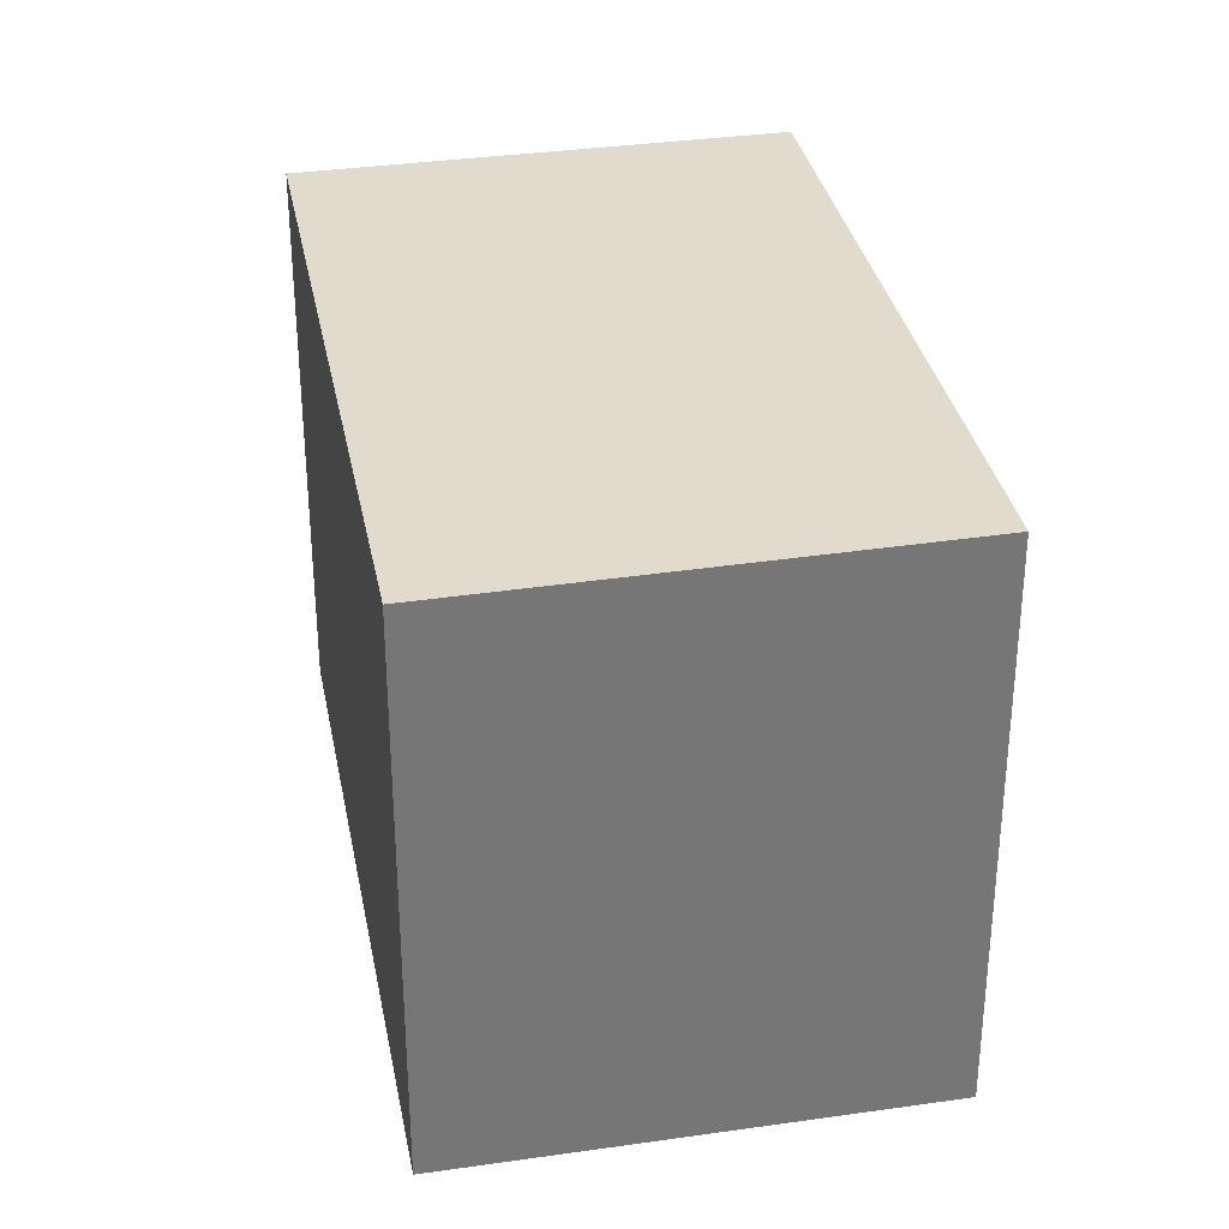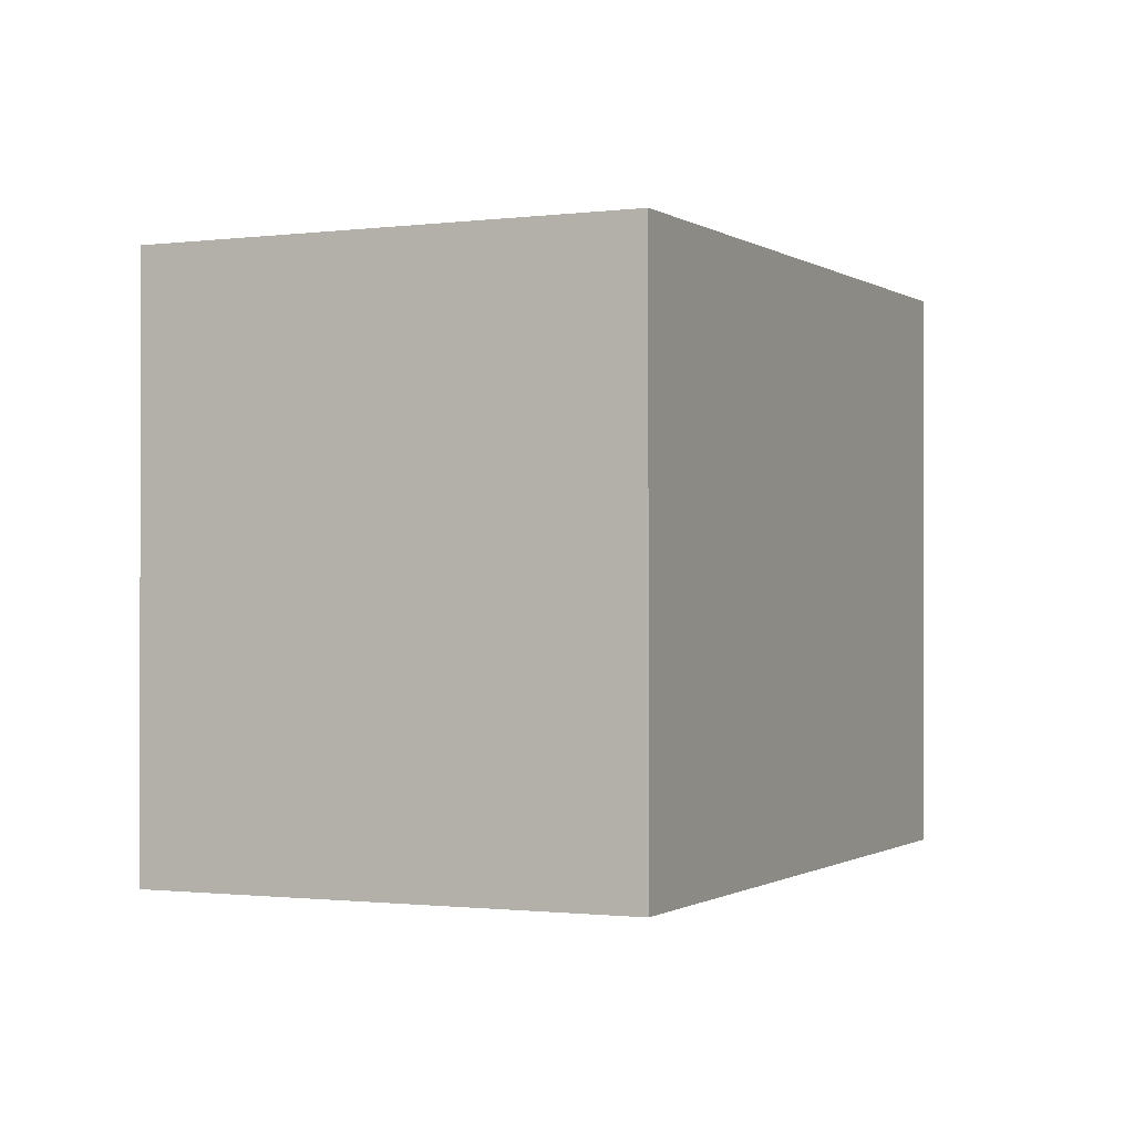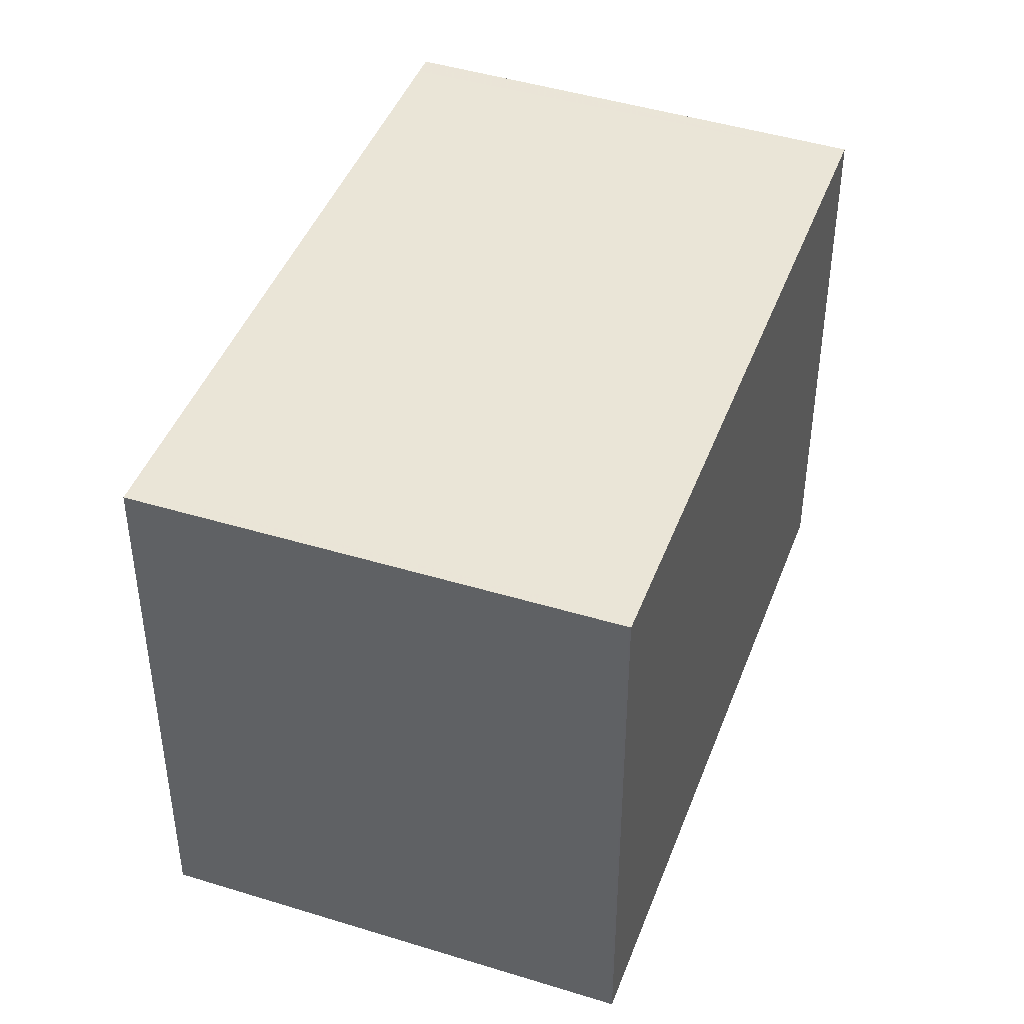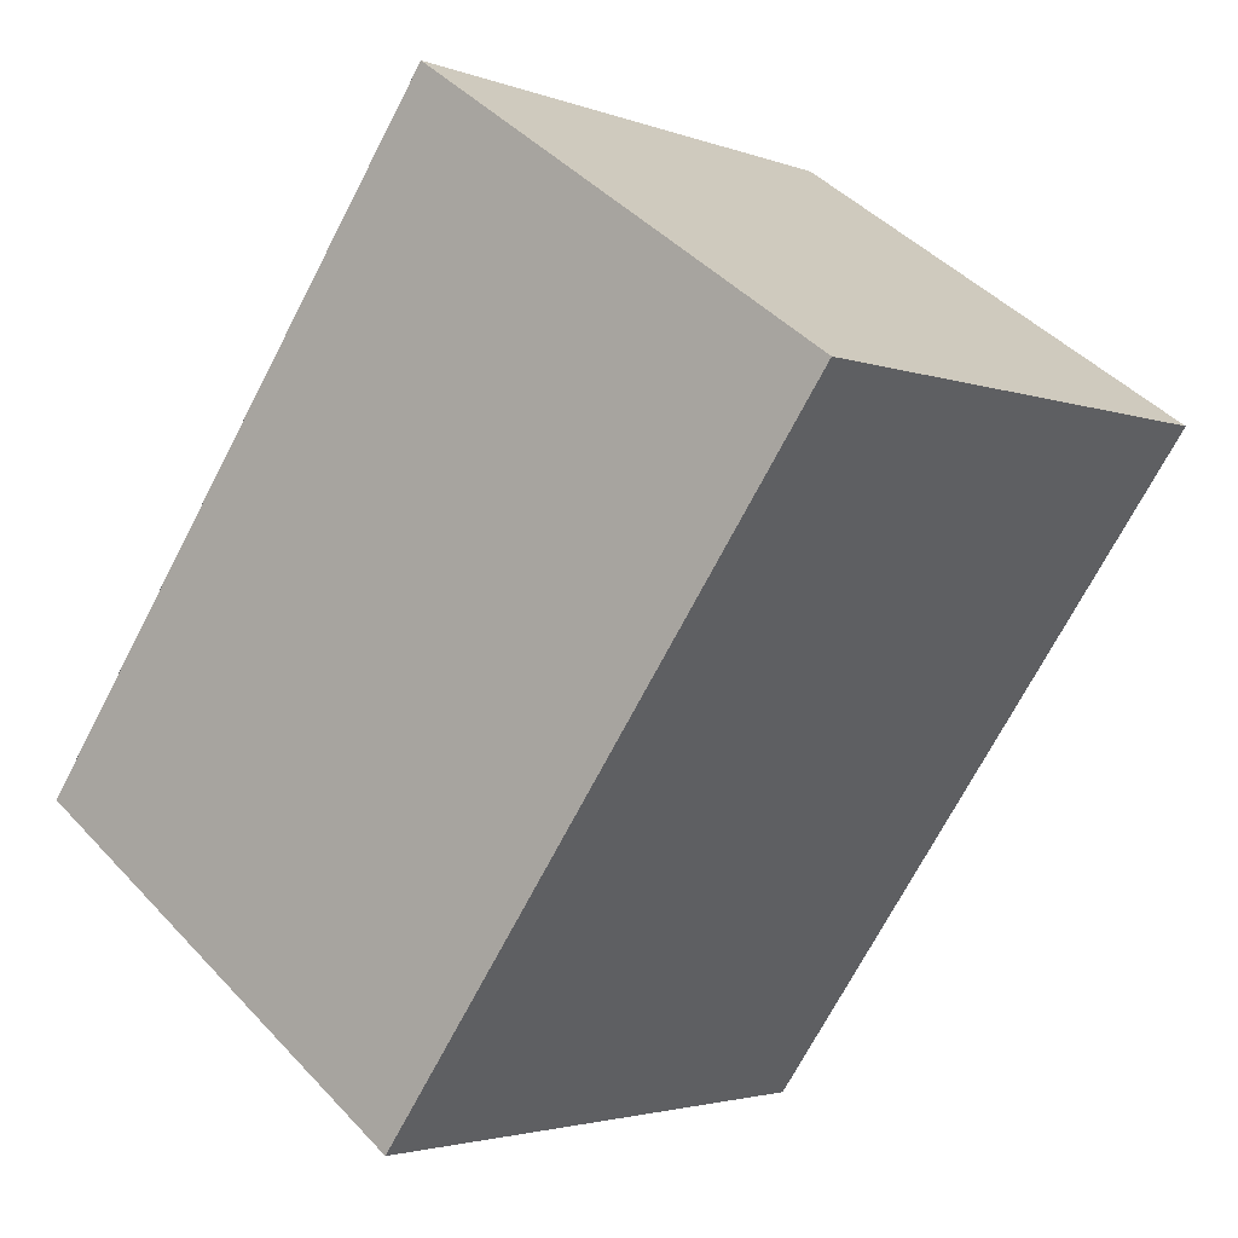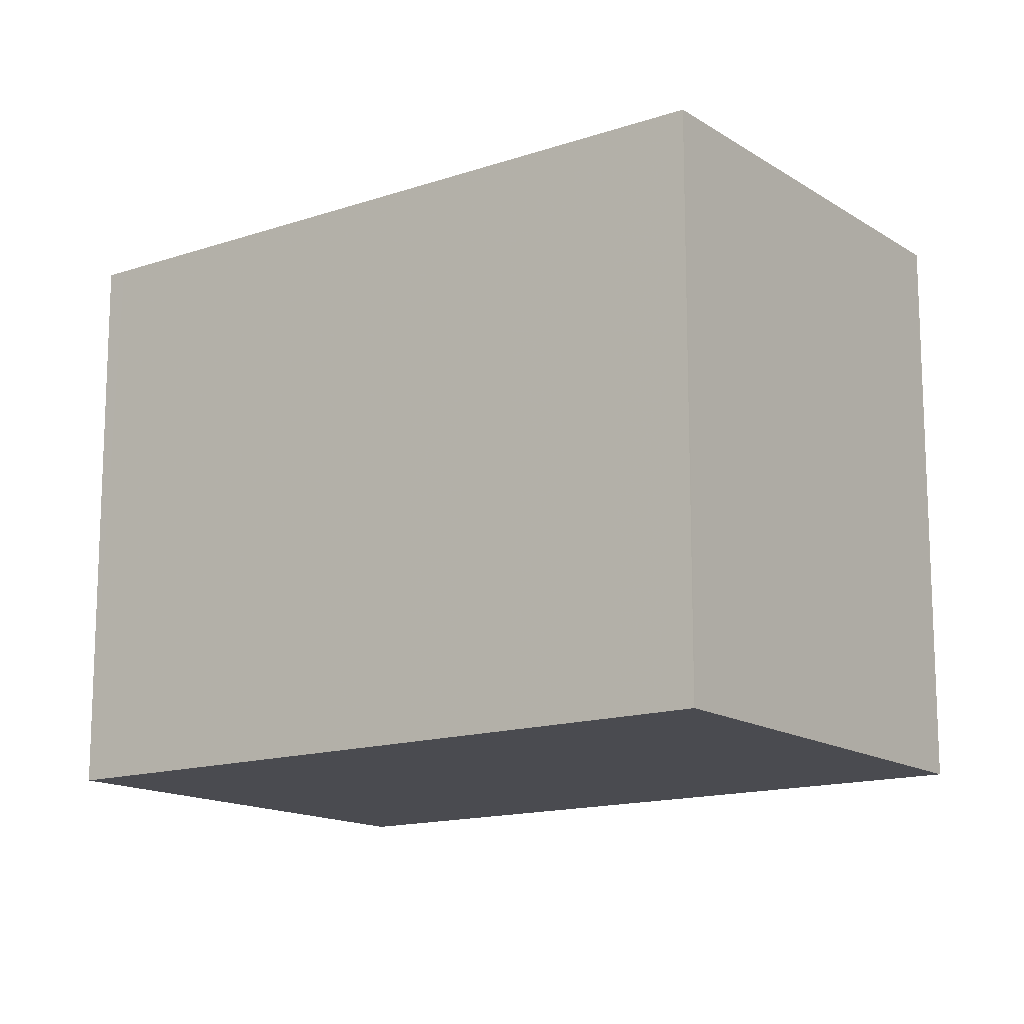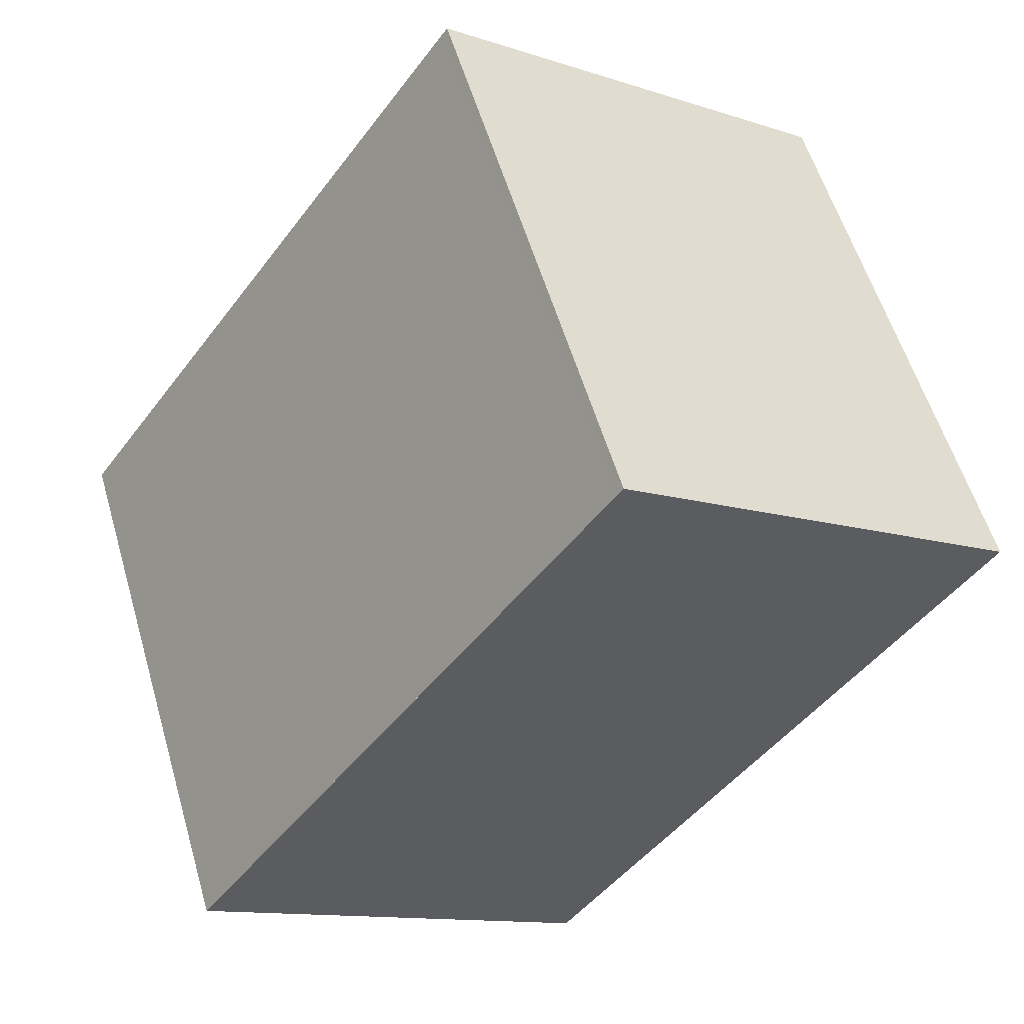
<metadata>
{"format":"obj","ext":"obj","renderer":"f3d","projection":"perspective","resolution":1024,"background":"white","views":[{"elev":33.6,"azim":24.5,"up":"+Z"},{"elev":-0.5,"azim":60.3,"up":"+Z"},{"elev":44.6,"azim":55.4,"up":"+Z"},{"elev":-2.7,"azim":-142.5,"up":"+Y"},{"elev":-14.6,"azim":-18.8,"up":"+Z"},{"elev":56.5,"azim":163.7,"up":"+Y"}]}
</metadata>
<code>
v -2162 -1729 2.308
v -2161 -1728 2.324
v -2159 -1731 2.335
v -2160 -1732 2.32
v -2161 -1728 2.324
v -2162 -1729 2.309
v -2159 -1731 2.335
v -2160 -1729 2.328
v -2159 -1731 2.333
v -2161 -1728 2.322
v -2159 -1731 2.333
v -2161 -1732 2.319
v -2159 -1731 2.335
v -2160 -1732 2.32
v -2161 -1732 2.319
v -2162 -1729 2.309
v -2161 -1728 2.322
v -2159 -1731 2.335
v -2162 -1729 2.308
v -2162 -1729 2.308
v -2162 -1729 2.308
v -2162 -1729 0
v -2162 -1729 0
v -2161 -1728 2.324
v -2161 -1728 2.324
v -2161 -1728 0
v -2161 -1728 0
v -2159 -1731 2.335
v -2159 -1731 2.335
v -2159 -1731 0
v -2159 -1731 0
v -2161 -1732 2.319
v -2160 -1732 2.32
v -2160 -1732 0
v -2161 -1732 0
v -2160 -1729 2.328
v -2161 -1728 2.324
v -2161 -1728 0
v -2160 -1729 0
v -2162 -1729 2.308
v -2162 -1729 2.309
v -2162 -1729 0
v -2162 -1729 0
v -2159 -1731 2.333
v -2159 -1731 2.335
v -2159 -1731 0
v -2159 -1731 0
v -2159 -1731 2.335
v -2160 -1729 2.328
v -2160 -1729 0
v -2159 -1731 0
v -2160 -1732 2.32
v -2159 -1731 2.333
v -2159 -1731 0
v -2160 -1732 -4.441e-16
v -2162 -1729 2.309
v -2161 -1732 2.319
v -2161 -1732 0
v -2162 -1729 0
v -2160 -1732 2.32
v -2160 -1732 2.32
v -2160 -1732 -4.441e-16
v -2160 -1732 0
v -2161 -1728 2.324
v -2161 -1728 2.322
v -2161 -1728 0
v -2161 -1728 0
v -2159 -1731 2.335
v -2159 -1731 2.335
v -2159 -1731 0
v -2159 -1731 0
v -2161 -1728 2.322
v -2162 -1729 2.308
v -2162 -1729 0
v -2161 -1728 0
v -2162 -1729 0
v -2161 -1728 0
v -2159 -1731 0
v -2160 -1732 0
f 17 2 5 10
f 13 8 18
f 11 10 5 8 13
f 16 10 11 15
f 15 11 9 14
f 13 7 9 11
f 14 4 12 15
f 15 12 6 16
f 19 17 10 16
f 18 3 7 13
f 16 6 1 19
f 21 22 23 20
f 25 26 27 24
f 29 30 31 28
f 33 34 35 32
f 37 38 39 36
f 41 42 43 40
f 45 46 47 44
f 49 50 51 48
f 53 54 55 52
f 57 58 59 56
f 61 62 63 60
f 65 66 67 64
f 69 70 71 68
f 73 74 75 72
f 77 78 79 76

</code>
